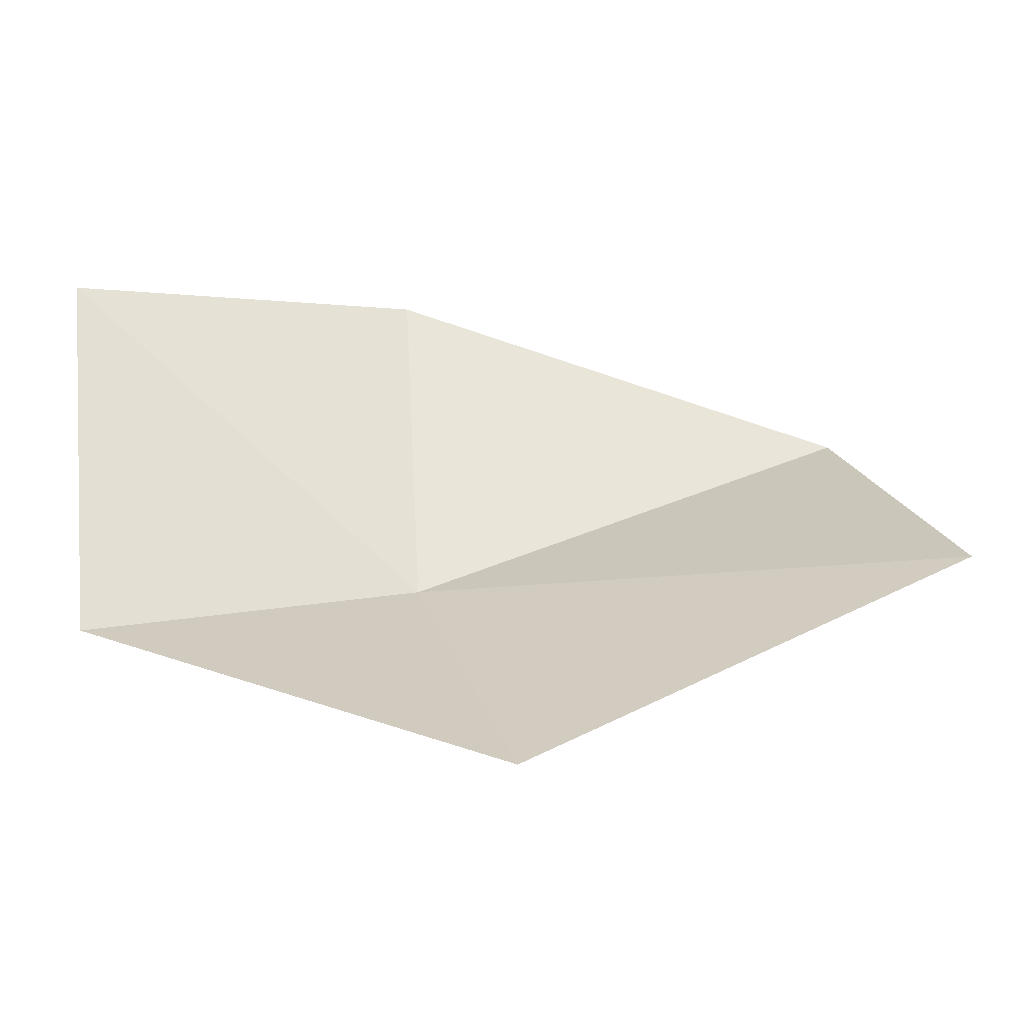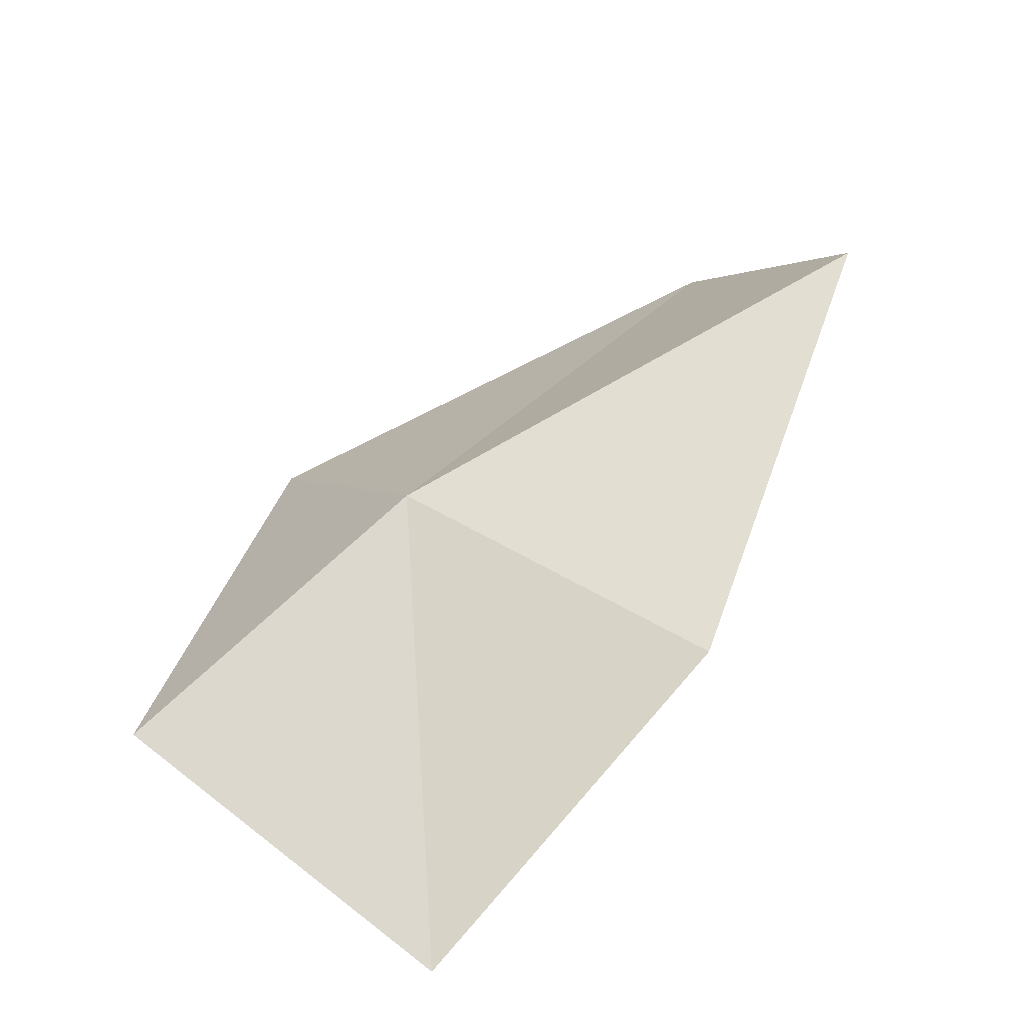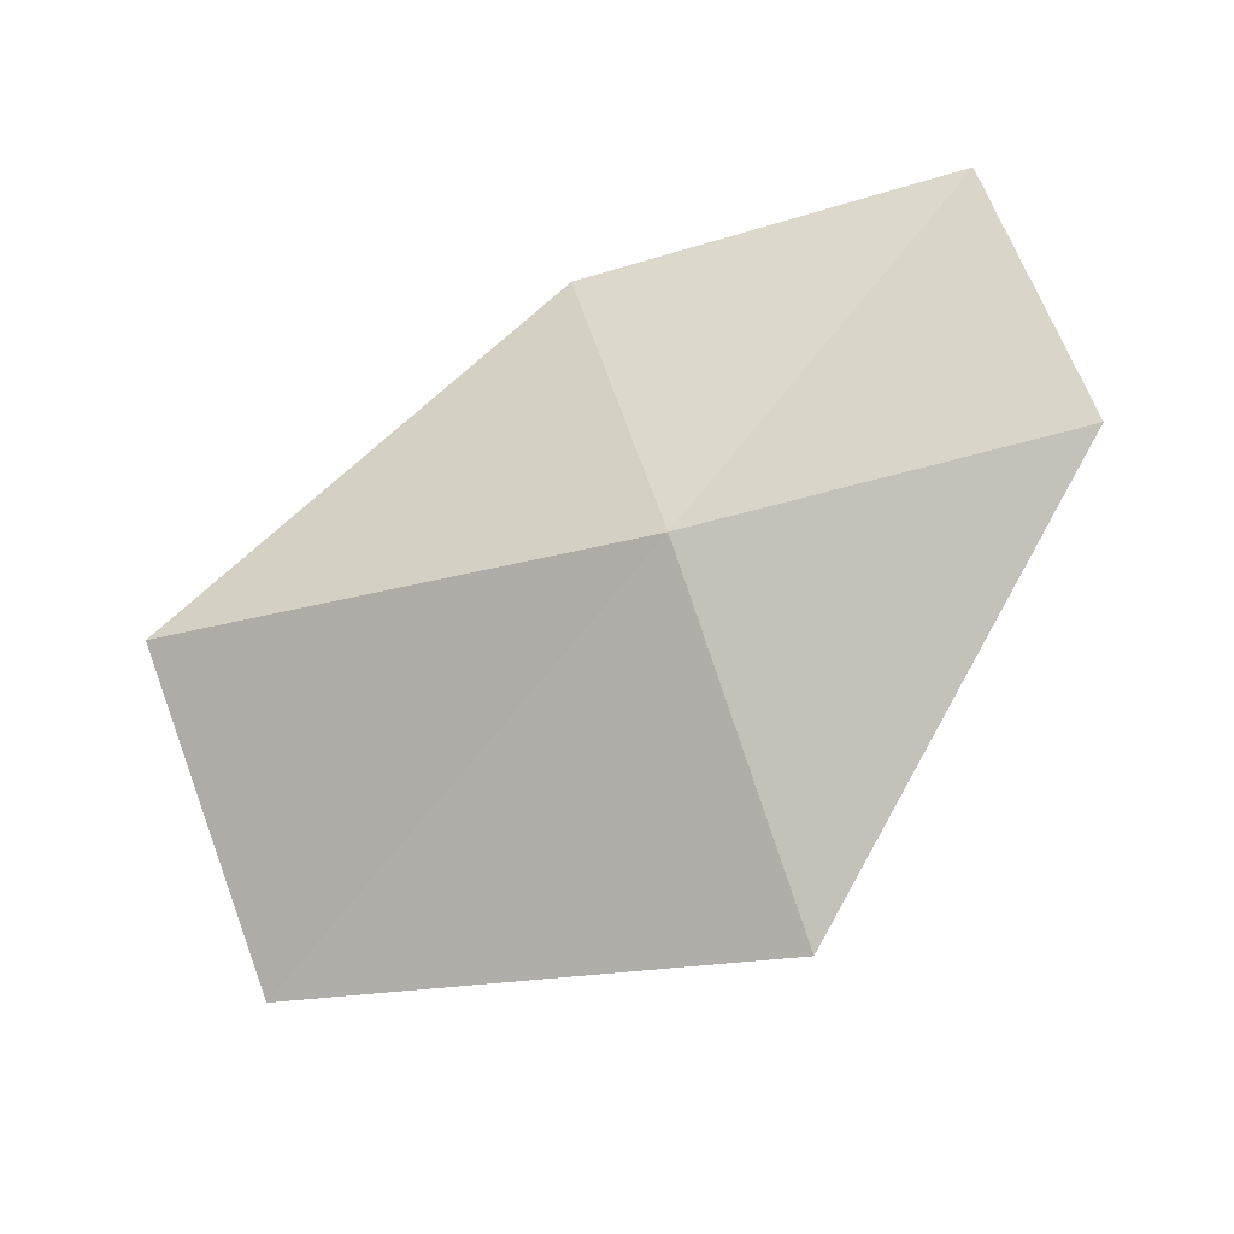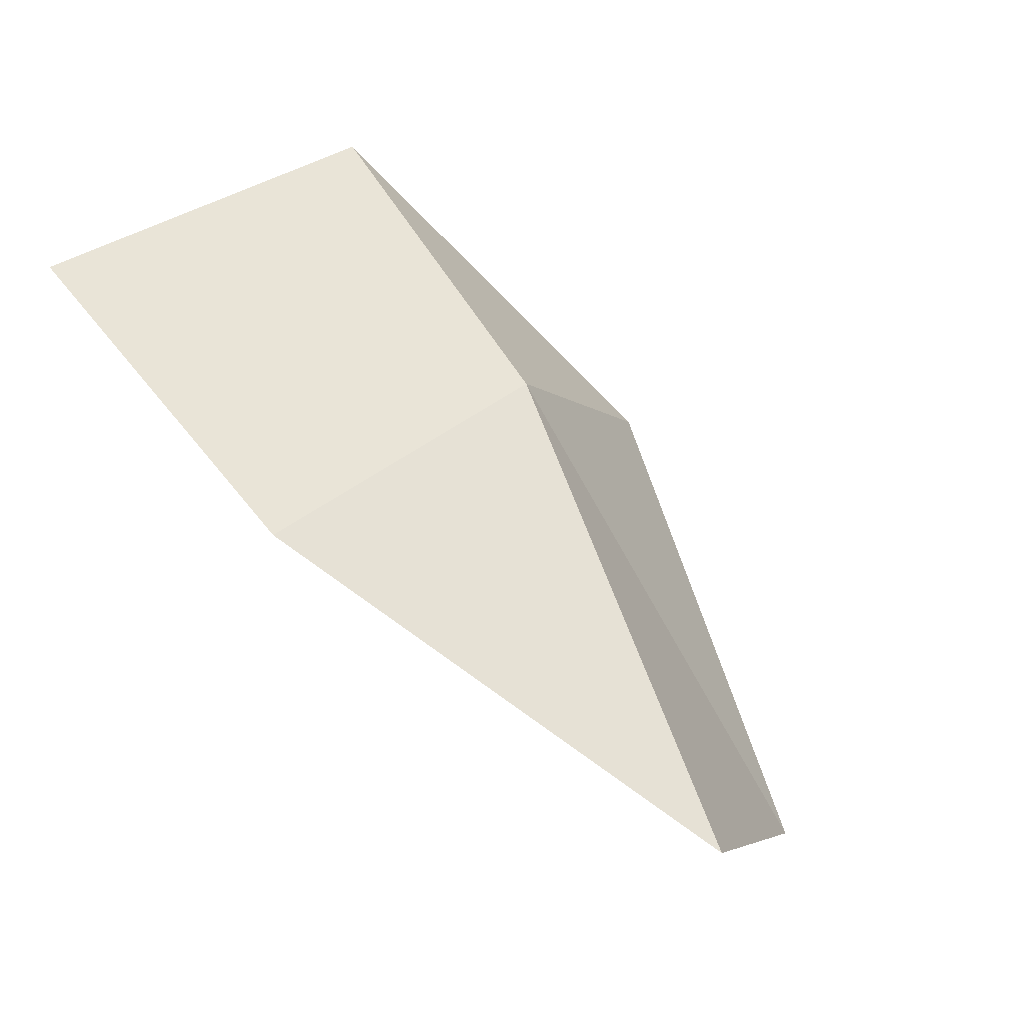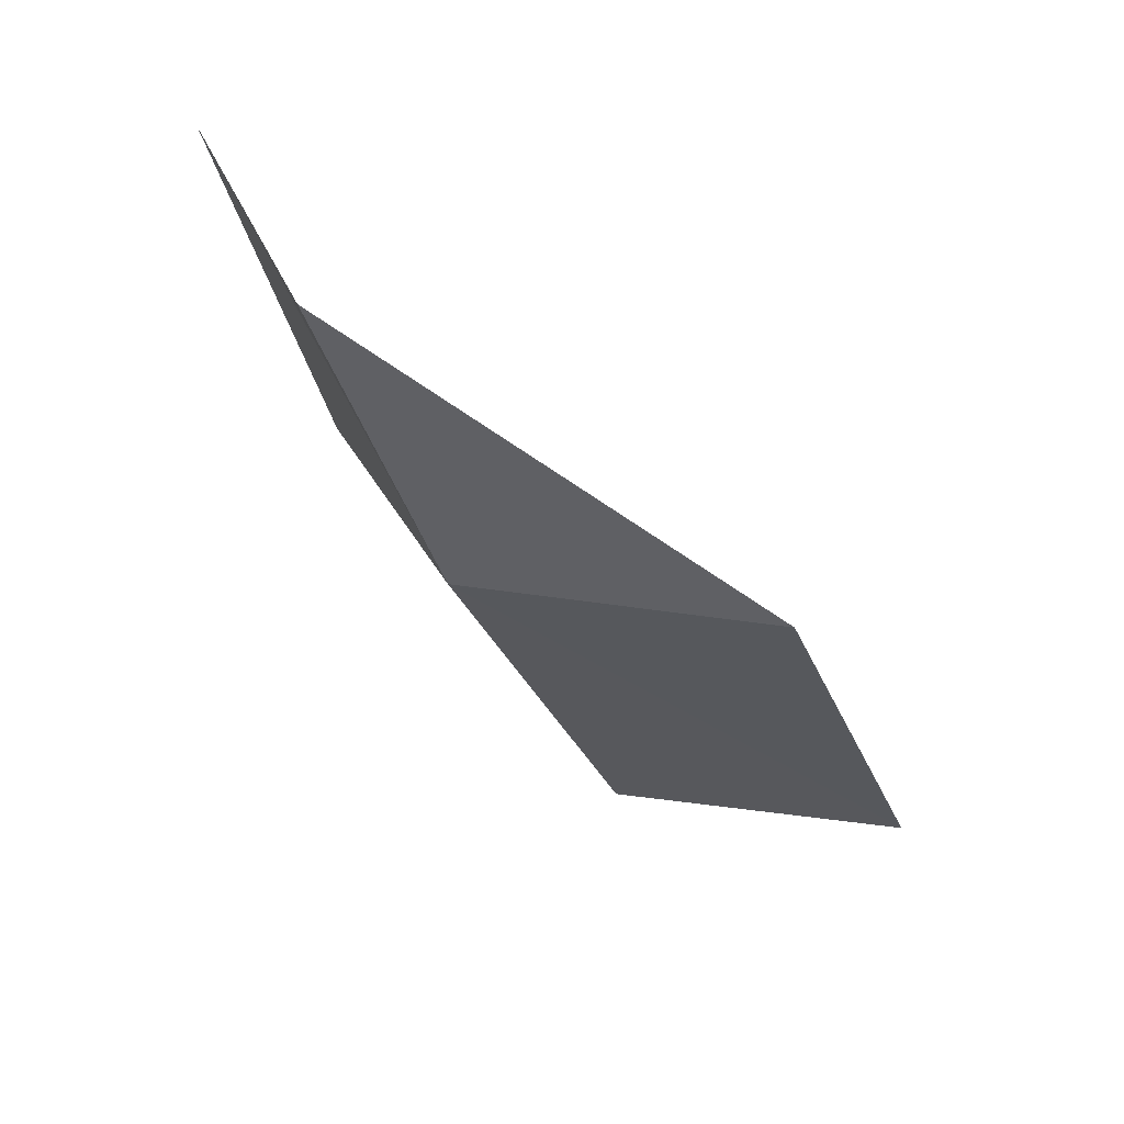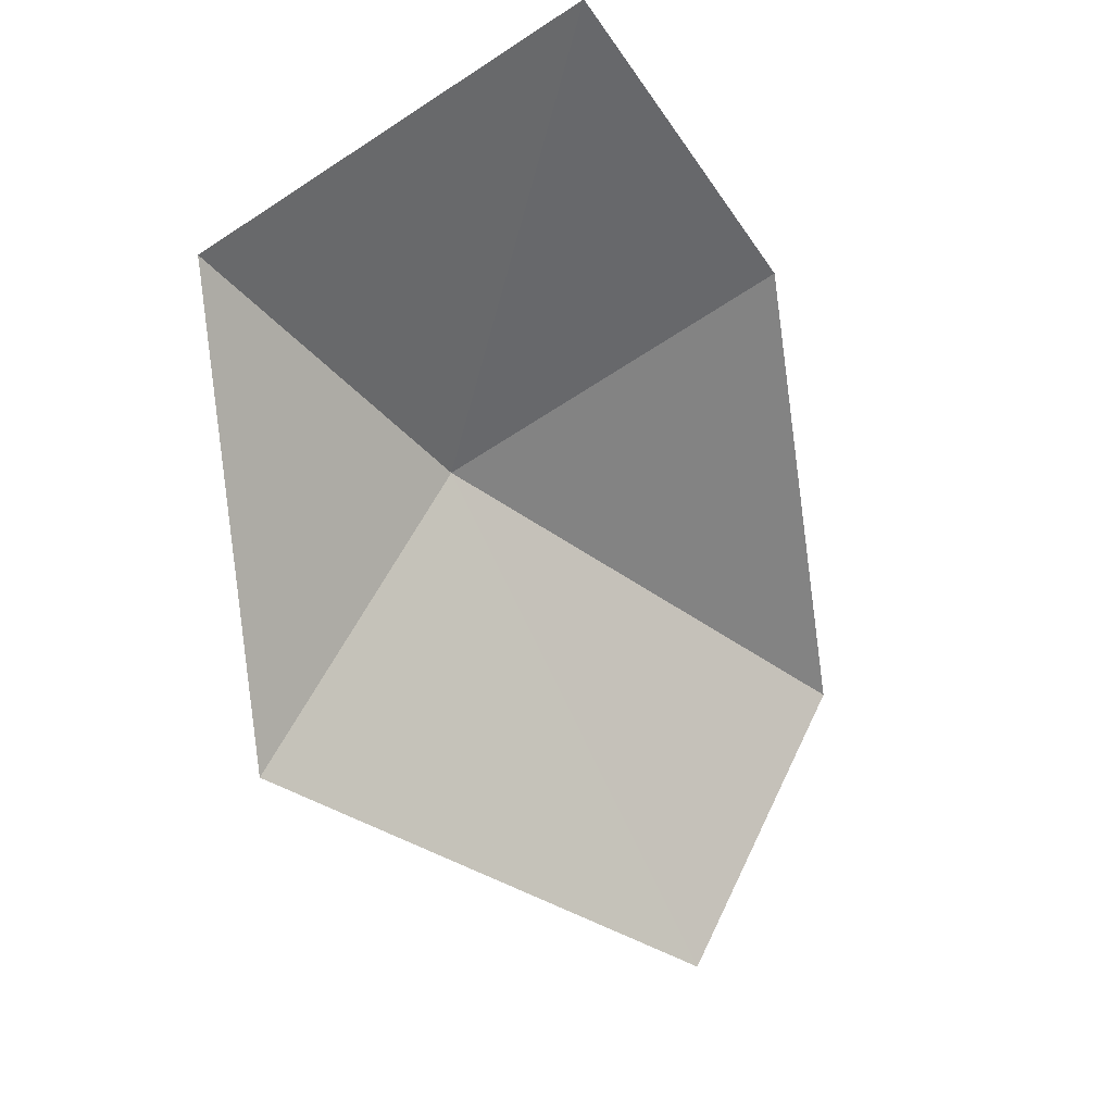
<metadata>
{"format":"obj","ext":"obj","renderer":"f3d","projection":"perspective","resolution":1024,"background":"white","views":[{"elev":-7.0,"azim":156.9,"up":"+Y"},{"elev":76.2,"azim":129.7,"up":"+Z"},{"elev":-69.6,"azim":17.6,"up":"+Y"},{"elev":63.0,"azim":-130.1,"up":"+Z"},{"elev":-49.1,"azim":107.4,"up":"+Y"},{"elev":-39.5,"azim":118.4,"up":"+Z"}]}
</metadata>
<code>
v 20.61 -28.86 12.95
v 16.36 -28.62 10.06
v 16.14 -27.22 12.82
v 20.79 -30.48 10.15
v 20.25 -25.82 14.3
v 23.8 -29.3 12.95
v 23.66 -25.91 14.23
f 1 3 2
f 1 2 4
f 1 5 3
f 1 4 6
f 1 7 5
f 1 6 7

</code>
